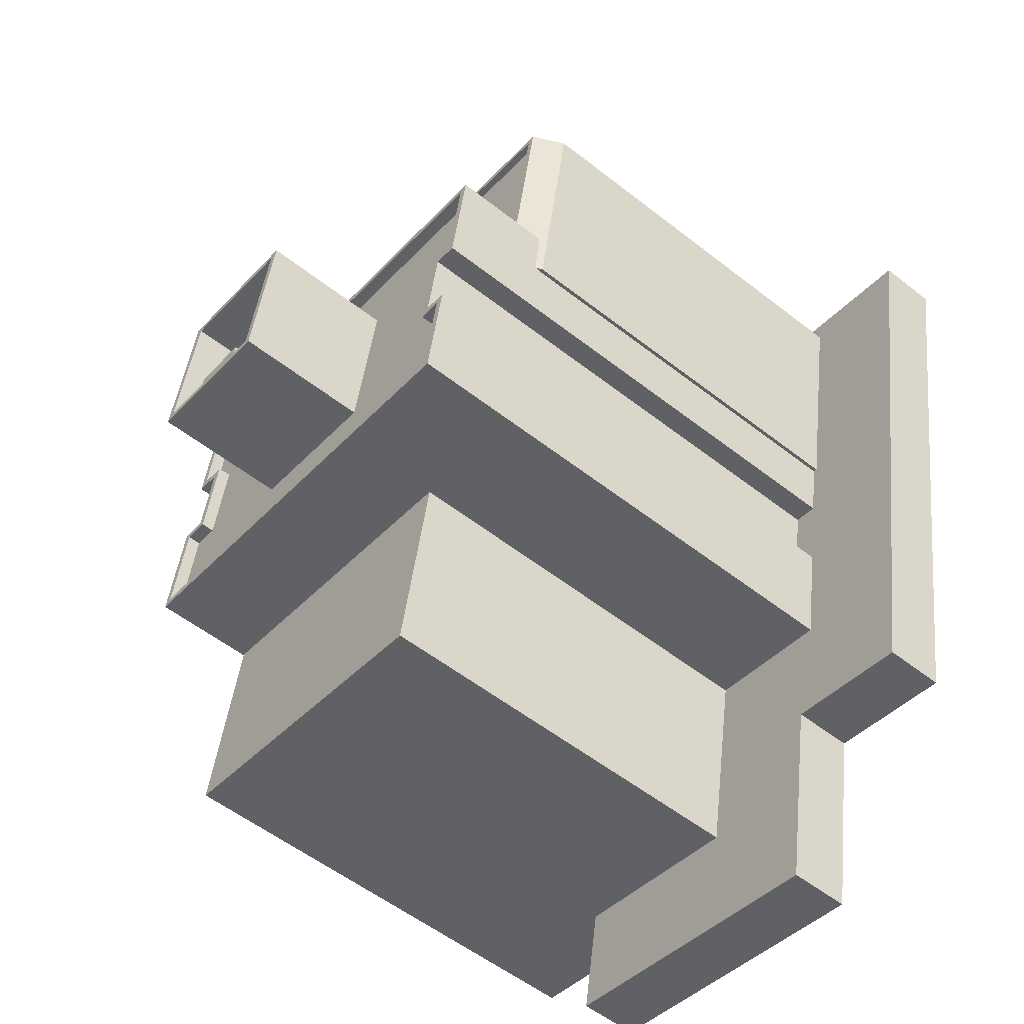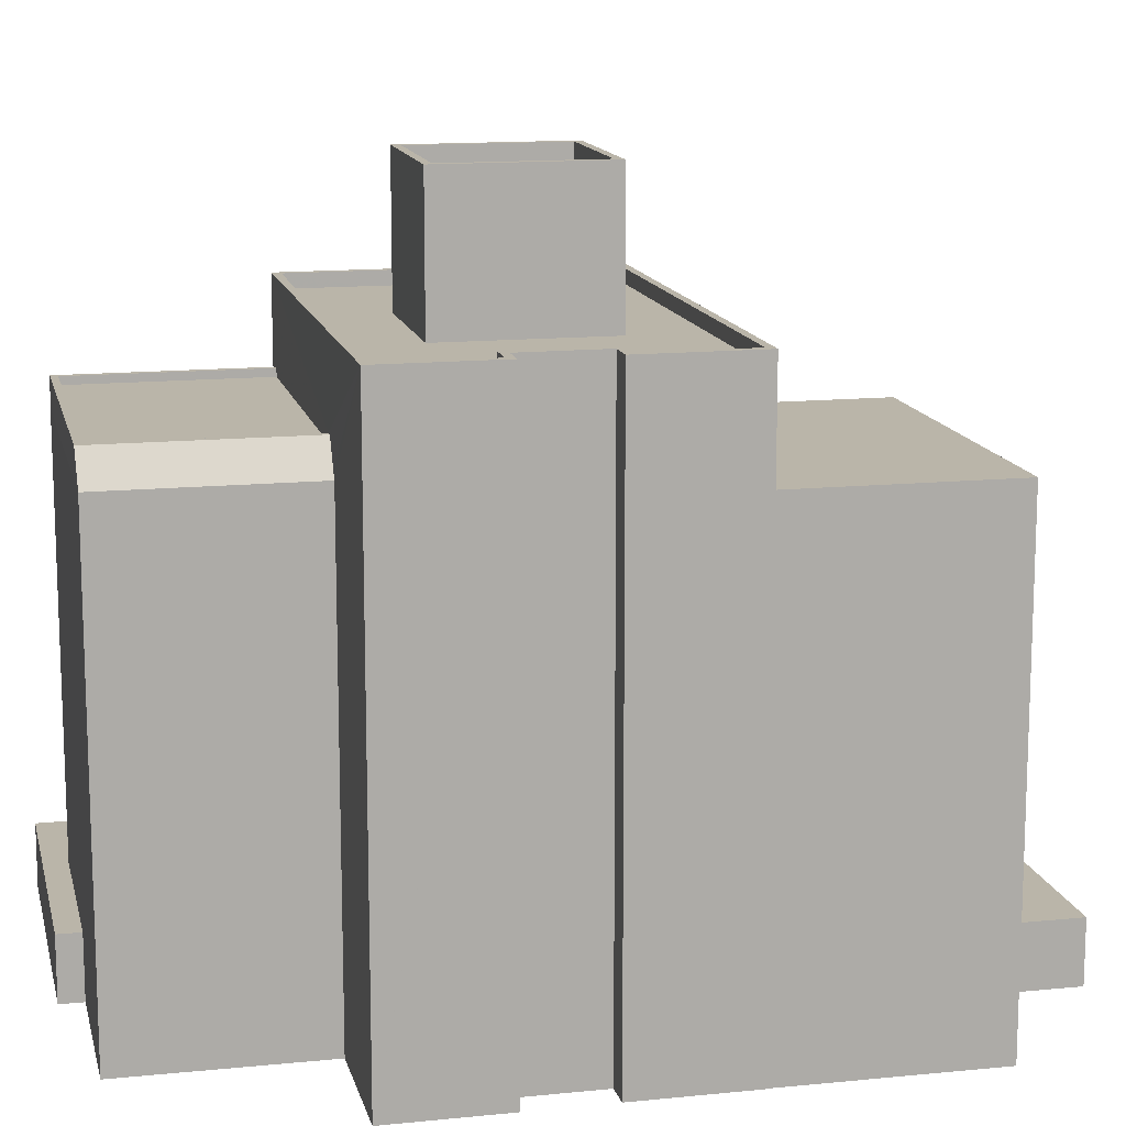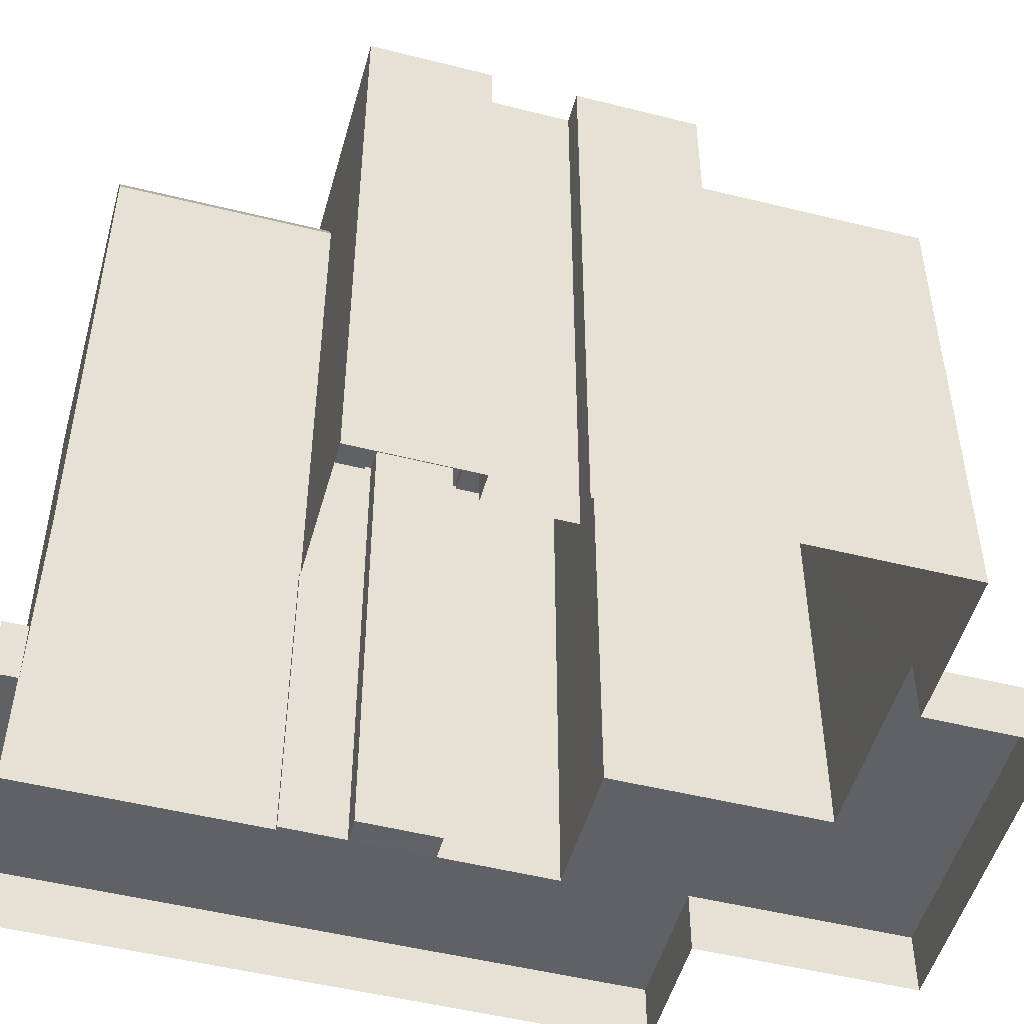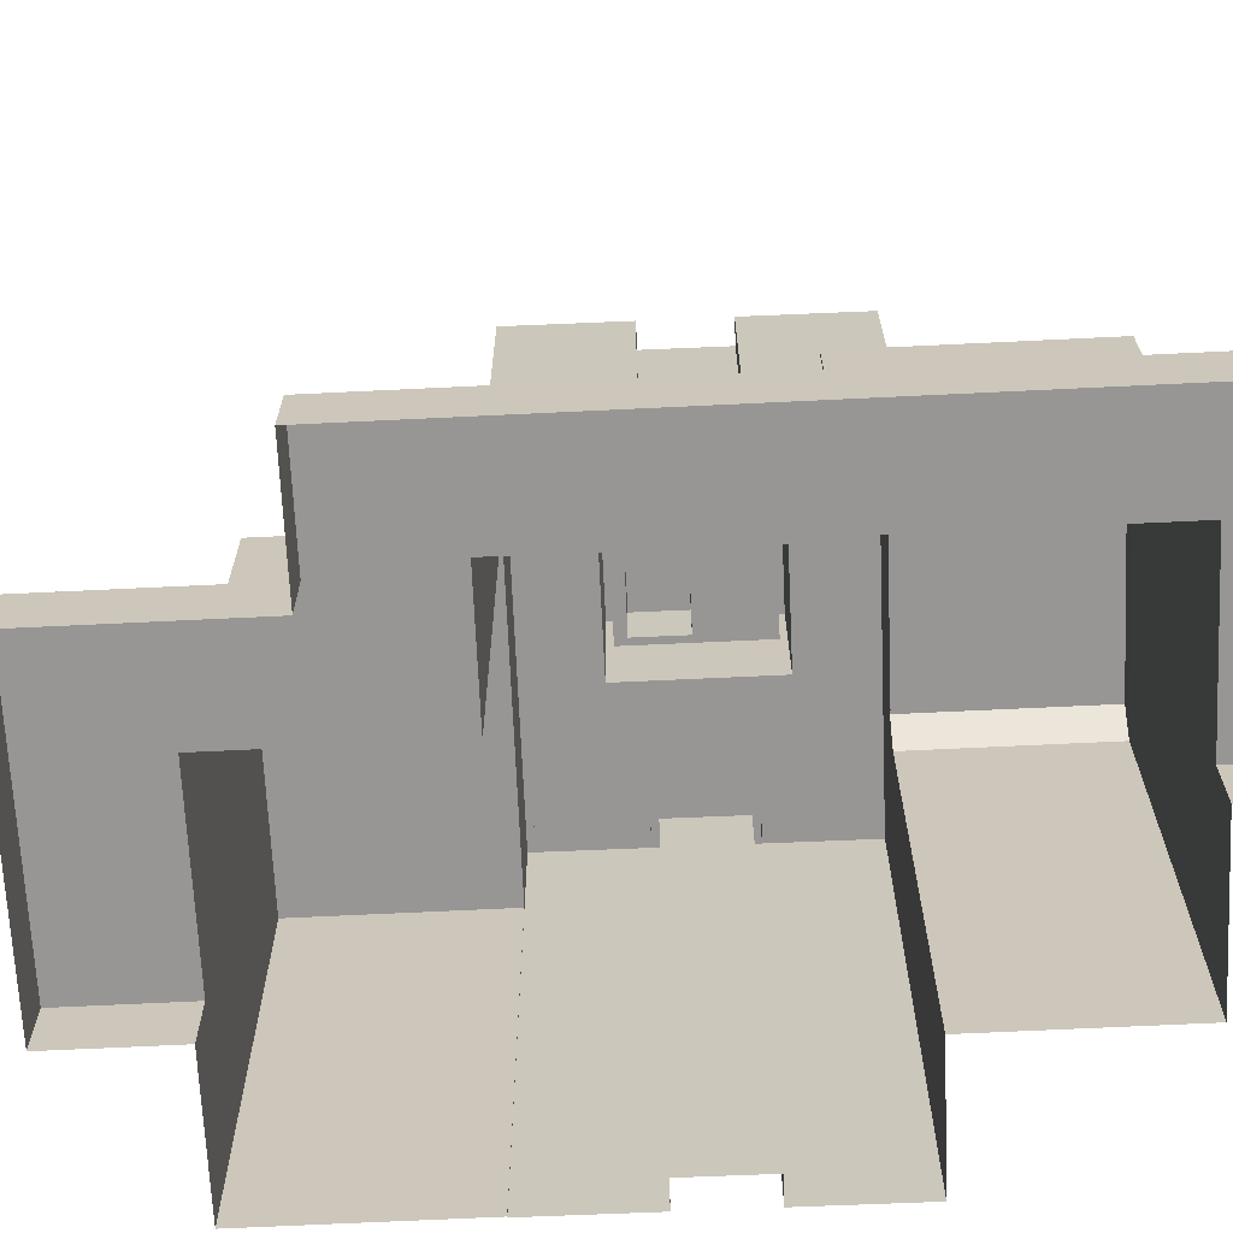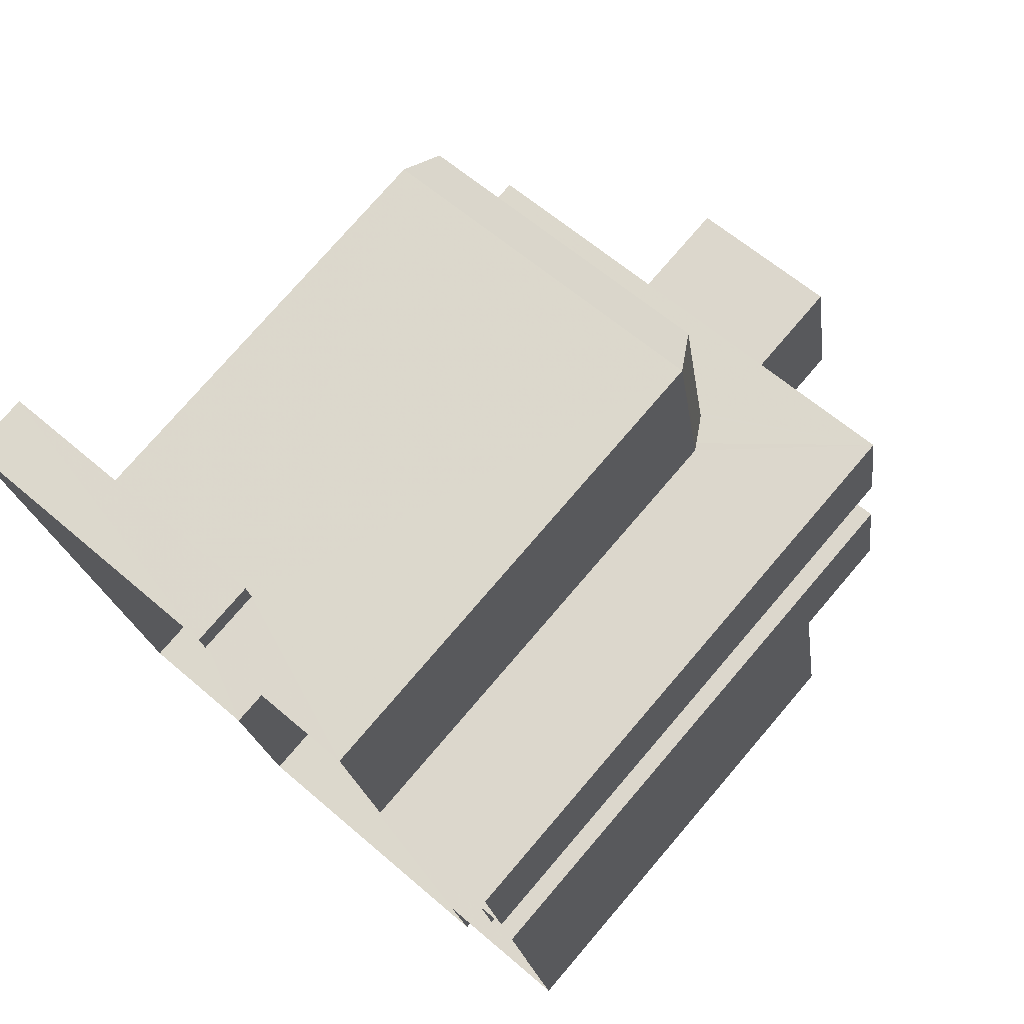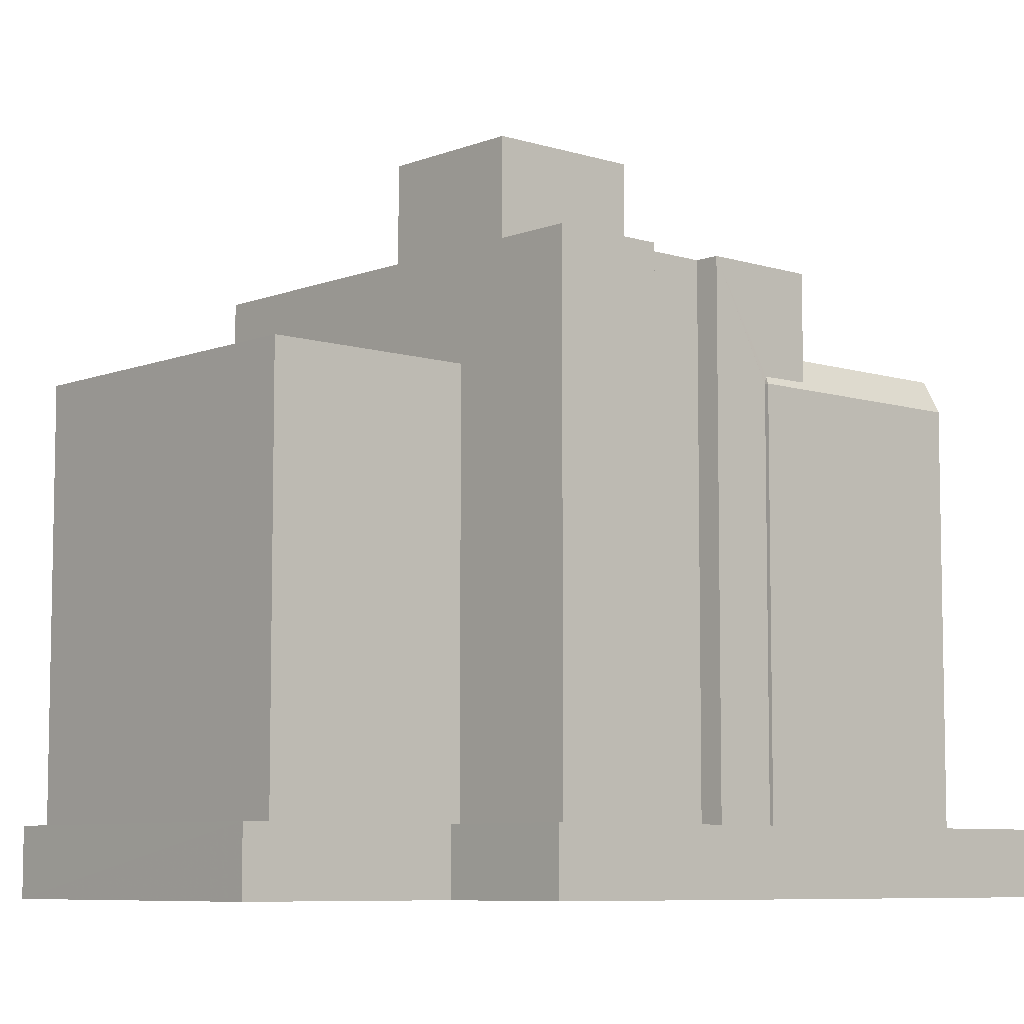
<metadata>
{"format":"obj","ext":"obj","renderer":"f3d","projection":"perspective","resolution":1024,"background":"white","views":[{"elev":-55.2,"azim":50.5,"up":"+Y"},{"elev":13.6,"azim":-112.7,"up":"+Z"},{"elev":-50.4,"azim":-115.3,"up":"+Z"},{"elev":-67.9,"azim":82.7,"up":"+Z"},{"elev":75.8,"azim":-139.4,"up":"+Y"},{"elev":-7.4,"azim":38.2,"up":"+Z"}]}
</metadata>
<code>
v -8837 -3.745e+04 29.26
v -8845 -3.745e+04 29.27
v -8843 -3.744e+04 29.27
v -8838 -3.746e+04 29.26
v -8820 -3.746e+04 29.25
v -8841 -3.743e+04 29.27
v -8840 -3.742e+04 29.27
v -8840 -3.743e+04 29.27
v -8832 -3.742e+04 29.26
v -8830 -3.741e+04 29.26
v -8821 -3.741e+04 29.26
v -8817 -3.745e+04 29.25
v -8810 -3.745e+04 29.25
v -8803 -3.742e+04 29.25
v -8820 -3.741e+04 29.26
v -8843 -3.744e+04 29.27
v -8842 -3.743e+04 29.27
v -8841 -3.743e+04 29.27
v -8828 -3.744e+04 68.66
v -8824 -3.744e+04 68.65
v -8828 -3.743e+04 68.66
v -8828 -3.743e+04 68.66
v -8828 -3.743e+04 68.66
v -8824 -3.743e+04 68.65
v -8831 -3.743e+04 70.06
v -8832 -3.744e+04 70.06
v -8828 -3.744e+04 70.06
v -8828 -3.743e+04 70.06
v -8824 -3.744e+04 66.64
v -8824 -3.744e+04 66.64
v -8828 -3.744e+04 66.64
v -8832 -3.744e+04 66.64
v -8824 -3.743e+04 66.64
v -8823 -3.743e+04 66.64
v -8828 -3.743e+04 66.64
v -8828 -3.744e+04 66.64
v -8831 -3.743e+04 66.64
v -8831 -3.743e+04 66.64
v -8828 -3.743e+04 66.64
v -8832 -3.744e+04 66.64
v -8831 -3.743e+04 71.14
v -8831 -3.743e+04 71.14
v -8833 -3.744e+04 71.14
v -8832 -3.744e+04 71.14
v -8822 -3.743e+04 71.14
v -8824 -3.744e+04 71.14
v -8824 -3.744e+04 71.14
v -8823 -3.743e+04 71.14
v -8838 -3.746e+04 32.93
v -8820 -3.746e+04 32.92
v -8825 -3.746e+04 32.93
v -8837 -3.745e+04 32.93
v -8815 -3.744e+04 32.92
v -8817 -3.745e+04 32.92
v -8810 -3.745e+04 32.92
v -8803 -3.742e+04 32.92
v -8813 -3.743e+04 32.92
v -8820 -3.741e+04 32.93
v -8821 -3.741e+04 32.93
v -8810 -3.742e+04 32.92
v -8823 -3.744e+04 32.93
v -8815 -3.743e+04 32.92
v -8816 -3.744e+04 32.92
v -8814 -3.743e+04 32.92
v -8813 -3.743e+04 32.92
v -8814 -3.744e+04 32.92
v -8843 -3.744e+04 57.54
v -8825 -3.746e+04 57.53
v -8823 -3.744e+04 57.53
v -8845 -3.745e+04 57.54
v -8832 -3.742e+04 57.6
v -8829 -3.741e+04 59.1
v -8830 -3.741e+04 57.21
v -8832 -3.742e+04 57.21
v -8831 -3.742e+04 59.1
v -8813 -3.743e+04 58.72
v -8811 -3.742e+04 59.09
v -8813 -3.743e+04 59.09
v -8810 -3.742e+04 57.19
v -8812 -3.743e+04 57.65
v -8813 -3.743e+04 57.19
v -8813 -3.743e+04 57.62
v -8813 -3.743e+04 57.22
v -8813 -3.743e+04 57.19
v -8814 -3.743e+04 58.64
v -8812 -3.742e+04 58.64
v -8829 -3.741e+04 58.65
v -8831 -3.742e+04 58.65
v -8814 -3.743e+04 59.09
v -8812 -3.742e+04 59.09
v -8831 -3.742e+04 59.1
v -8829 -3.741e+04 59.1
v -8813 -3.743e+04 63.82
v -8814 -3.743e+04 63.82
v -8812 -3.743e+04 63.82
v -8814 -3.743e+04 63.82
v -8816 -3.744e+04 63.82
v -8815 -3.743e+04 63.82
v -8815 -3.743e+04 63.82
v -8816 -3.744e+04 63.82
v -8813 -3.743e+04 63.02
v -8840 -3.742e+04 63.04
v -8831 -3.743e+04 63.03
v -8814 -3.743e+04 63.02
v -8822 -3.743e+04 63.02
v -8840 -3.743e+04 63.03
v -8839 -3.743e+04 63.03
v -8841 -3.743e+04 63.03
v -8843 -3.744e+04 63.03
v -8840 -3.743e+04 63.03
v -8842 -3.743e+04 63.03
v -8816 -3.744e+04 63.02
v -8824 -3.744e+04 63.02
v -8815 -3.743e+04 63.02
v -8814 -3.743e+04 63.02
v -8815 -3.744e+04 63.02
v -8816 -3.744e+04 63.02
v -8833 -3.744e+04 63.03
v -8815 -3.744e+04 63.82
v -8814 -3.744e+04 63.82
v -8843 -3.744e+04 63.83
v -8843 -3.744e+04 63.83
v -8815 -3.744e+04 63.82
v -8816 -3.744e+04 63.82
v -8842 -3.743e+04 63.83
v -8839 -3.743e+04 63.83
v -8841 -3.743e+04 63.83
v -8840 -3.743e+04 63.83
v -8842 -3.743e+04 63.83
v -8840 -3.743e+04 63.83
v -8841 -3.743e+04 63.83
v -8841 -3.743e+04 63.84
v -8840 -3.742e+04 63.84
v -8840 -3.742e+04 63.84
f 1 2 3
f 4 1 5
f 6 7 8
f 9 10 11
f 8 7 9
f 12 5 1
f 13 12 14
f 15 14 11
f 16 17 3
f 18 8 9
f 17 18 3
f 3 18 1
f 12 9 11
f 18 12 1
f 12 11 14
f 18 9 12
f 19 20 21
f 22 21 23
f 23 21 24
f 21 20 24
f 25 26 27
f 28 25 27
f 29 30 31
f 29 31 32
f 33 34 35
f 31 30 36
f 37 38 32
f 35 34 38
f 37 39 35
f 40 37 32
f 31 40 32
f 37 35 38
f 41 42 43
f 44 41 43
f 41 45 42
f 43 46 47
f 44 43 47
f 47 46 45
f 48 45 41
f 47 45 48
f 49 50 51
f 49 51 52
f 53 54 55
f 50 54 51
f 56 57 55
f 58 59 60
f 58 60 56
f 51 54 61
f 62 63 64
f 61 54 53
f 65 64 57
f 66 53 55
f 64 63 66
f 60 57 56
f 57 64 55
f 64 66 55
f 67 68 69
f 67 70 68
f 71 72 73
f 74 71 73
f 71 75 72
f 76 77 78
f 76 79 77
f 80 81 79
f 79 76 80
f 82 81 80
f 81 82 83
f 83 84 81
f 85 86 87
f 88 85 87
f 89 78 90
f 78 77 90
f 91 92 75
f 75 92 72
f 92 77 72
f 90 77 92
f 93 94 95
f 95 94 96
f 97 98 99
f 98 94 99
f 96 94 98
f 100 98 97
f 101 102 103
f 104 101 105
f 102 106 103
f 105 101 103
f 107 106 108
f 106 107 103
f 109 110 111
f 112 113 109
f 104 105 114
f 115 104 114
f 116 117 112
f 118 103 110
f 103 107 110
f 113 118 109
f 117 105 113
f 117 114 105
f 118 110 109
f 117 113 112
f 100 97 119
f 120 100 119
f 121 122 123
f 124 121 123
f 120 124 123
f 120 119 124
f 122 121 125
f 126 127 128
f 121 129 125
f 127 129 128
f 125 129 127
f 130 127 126
f 130 126 131
f 132 130 131
f 93 95 133
f 132 131 134
f 133 95 134
f 131 133 134
f 36 30 20
f 19 36 20
f 22 23 35
f 39 22 35
f 24 33 35
f 23 24 35
f 21 28 19
f 36 19 31
f 31 19 27
f 19 28 27
f 40 27 26
f 40 31 27
f 26 37 40
f 26 25 37
f 28 22 25
f 25 22 37
f 28 21 22
f 37 22 39
f 47 29 32
f 44 47 32
f 38 44 32
f 38 41 44
f 48 38 34
f 48 41 38
f 30 29 20
f 29 47 20
f 33 24 34
f 24 47 48
f 20 47 24
f 34 24 48
f 103 43 42
f 103 118 43
f 45 103 42
f 45 105 103
f 46 105 45
f 46 113 105
f 118 113 46
f 43 118 46
f 59 58 15
f 11 59 15
f 15 56 14
f 15 58 56
f 55 13 14
f 56 55 14
f 55 54 12
f 13 55 12
f 50 5 12
f 54 50 12
f 50 4 5
f 50 49 4
f 1 4 49
f 52 1 49
f 51 68 52
f 1 52 2
f 2 52 70
f 52 68 70
f 3 70 67
f 3 2 70
f 61 69 68
f 51 61 68
f 79 60 59
f 79 59 73
f 59 10 73
f 59 11 10
f 74 73 10
f 9 74 10
f 60 79 81
f 57 60 81
f 65 81 84
f 65 57 81
f 72 77 73
f 73 77 79
f 91 87 92
f 91 88 87
f 90 87 86
f 90 92 87
f 89 90 86
f 85 89 86
f 61 53 69
f 3 67 16
f 53 123 69
f 16 67 122
f 69 123 122
f 67 69 122
f 122 17 16
f 122 125 17
f 127 18 17
f 125 127 17
f 127 8 18
f 127 130 8
f 130 6 8
f 130 132 6
f 132 7 6
f 132 134 7
f 9 7 74
f 80 76 95
f 7 134 74
f 91 134 95
f 85 88 89
f 134 71 74
f 76 78 95
f 75 71 134
f 78 89 95
f 134 91 75
f 89 88 91
f 95 89 91
f 62 96 98
f 62 64 96
f 62 98 100
f 63 62 100
f 120 66 63
f 100 120 63
f 66 120 123
f 53 66 123
f 96 64 84
f 64 65 84
f 95 96 82
f 80 95 82
f 83 96 84
f 83 82 96
f 115 94 104
f 104 93 101
f 104 94 93
f 94 115 114
f 99 94 114
f 97 114 117
f 97 99 114
f 119 117 116
f 119 97 117
f 124 116 112
f 124 119 116
f 124 112 109
f 121 124 109
f 121 109 111
f 129 121 111
f 128 111 110
f 128 129 111
f 128 110 107
f 126 128 107
f 126 107 108
f 131 126 108
f 102 133 106
f 106 131 108
f 106 133 131
f 93 102 101
f 93 133 102

</code>
